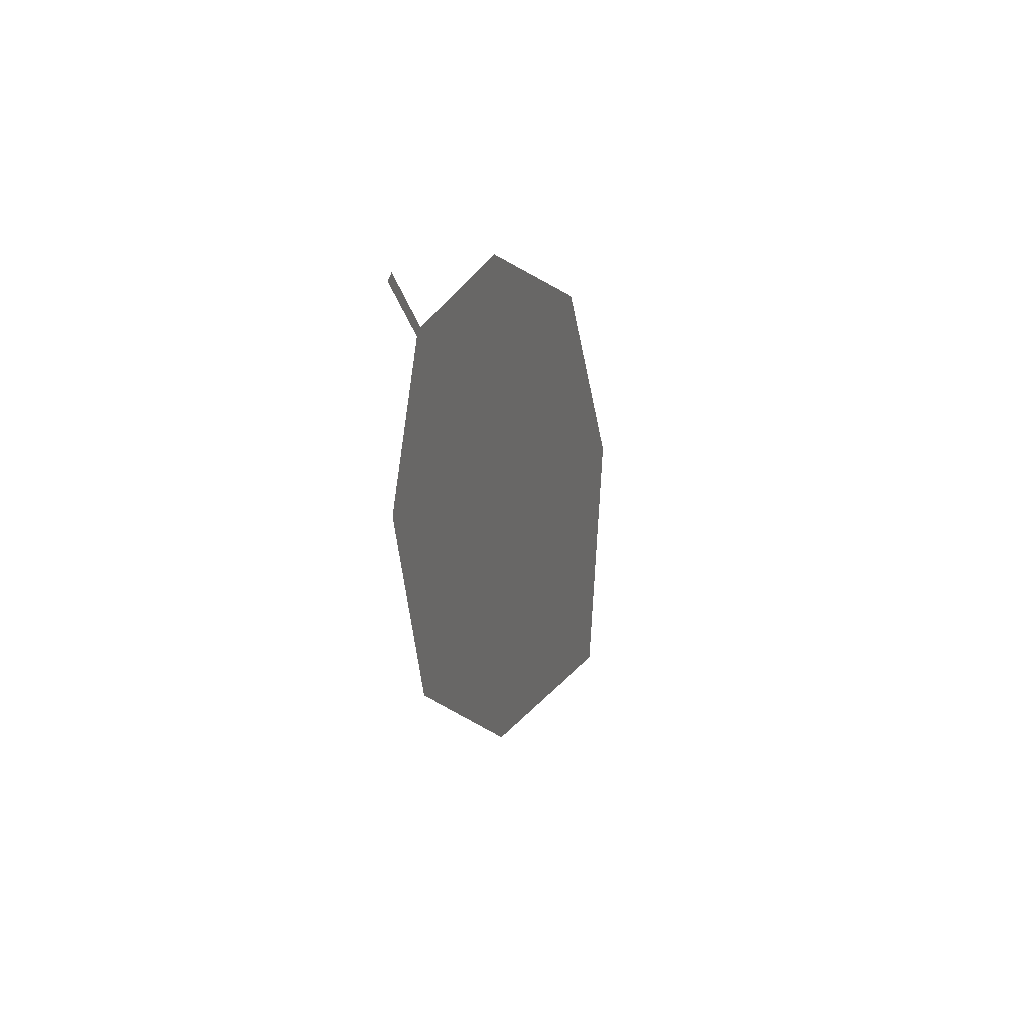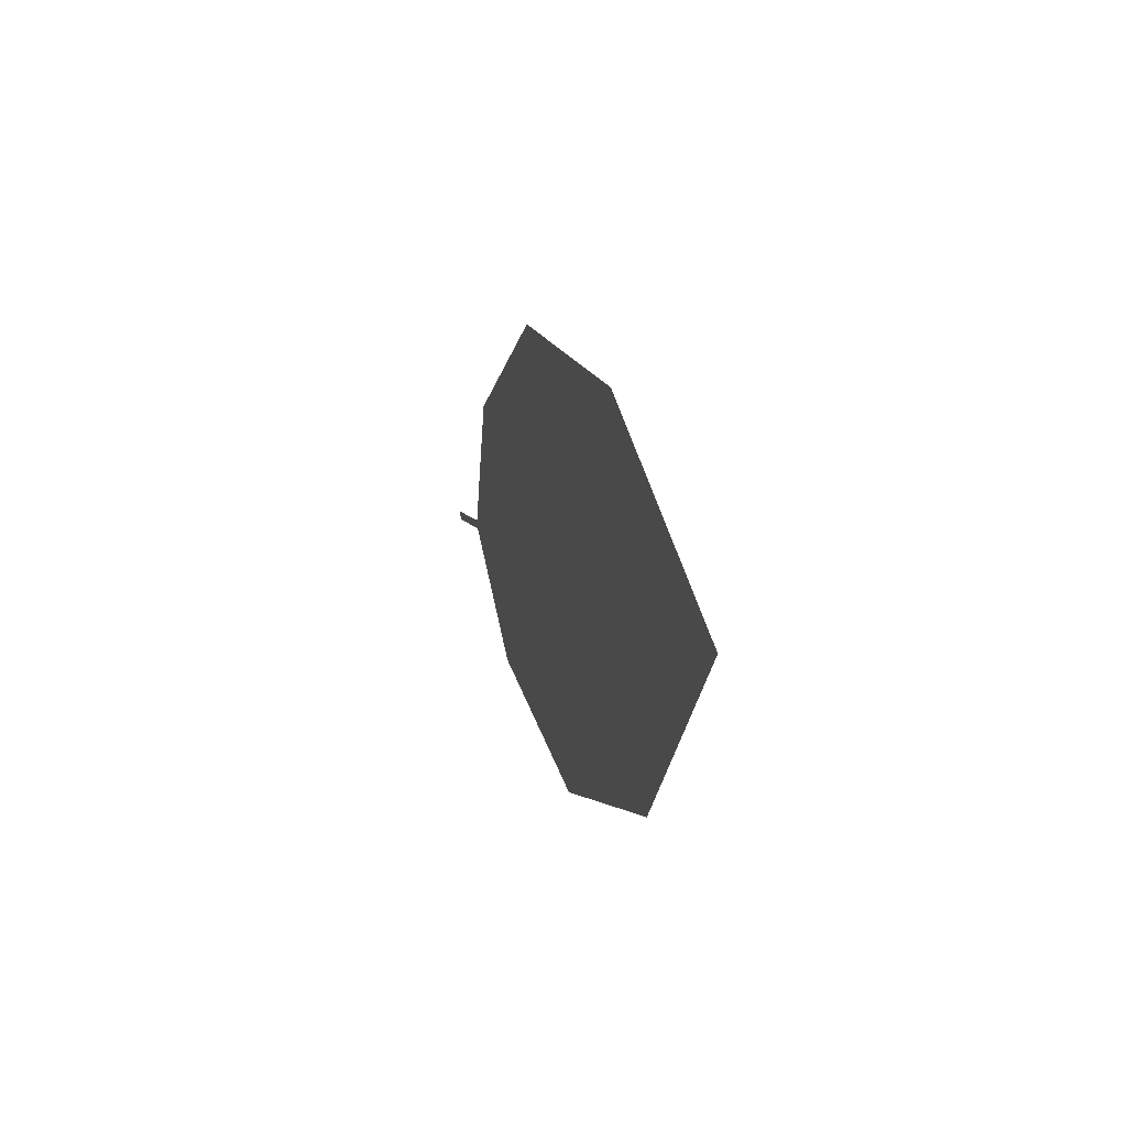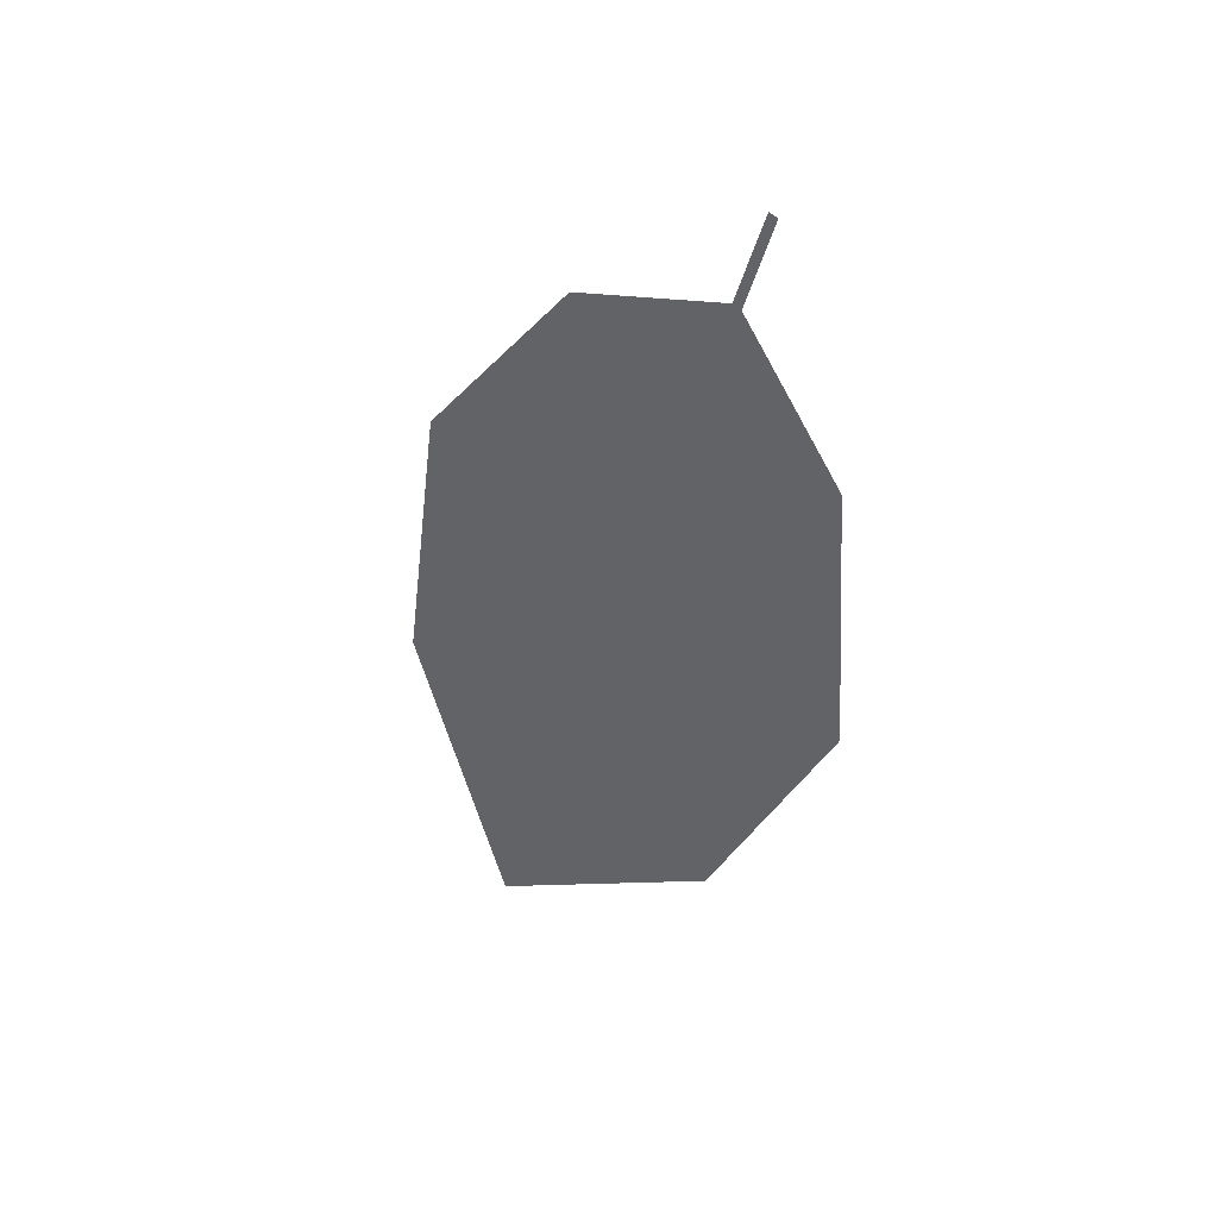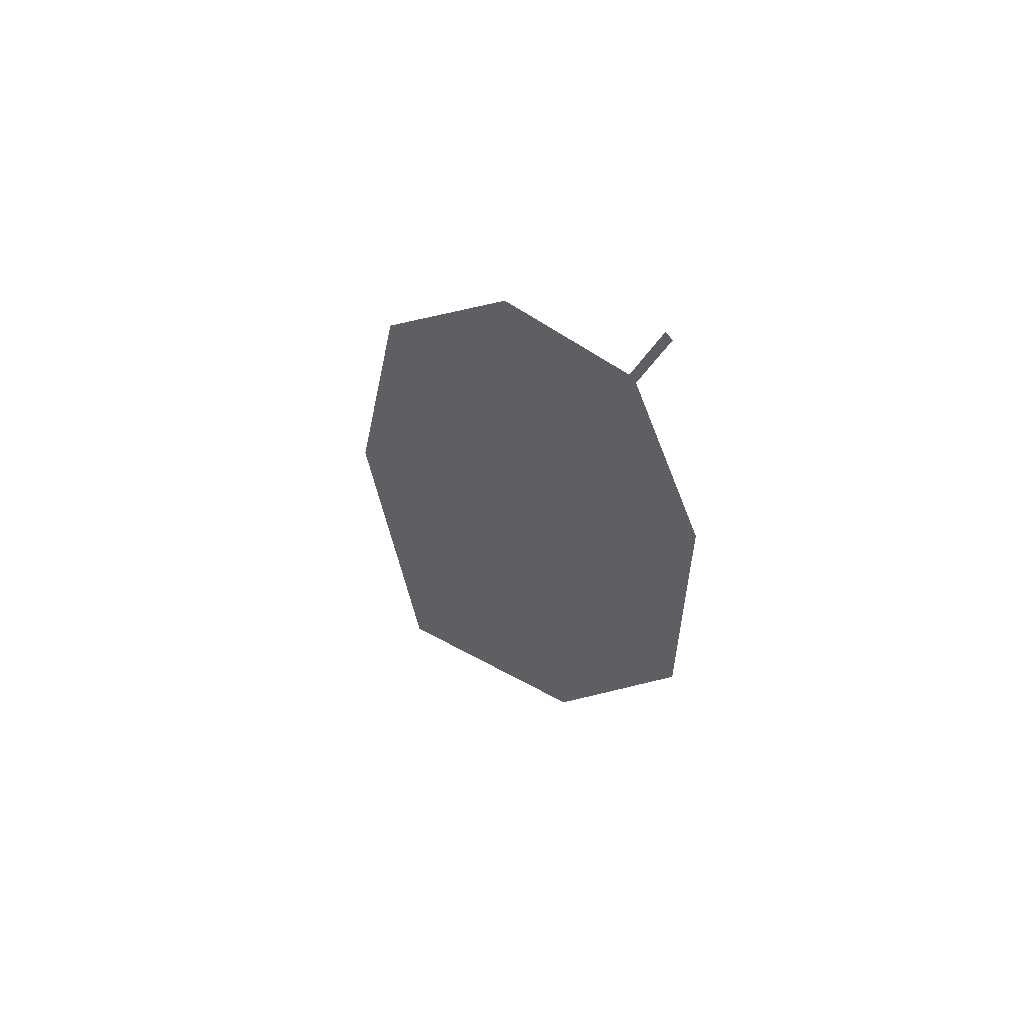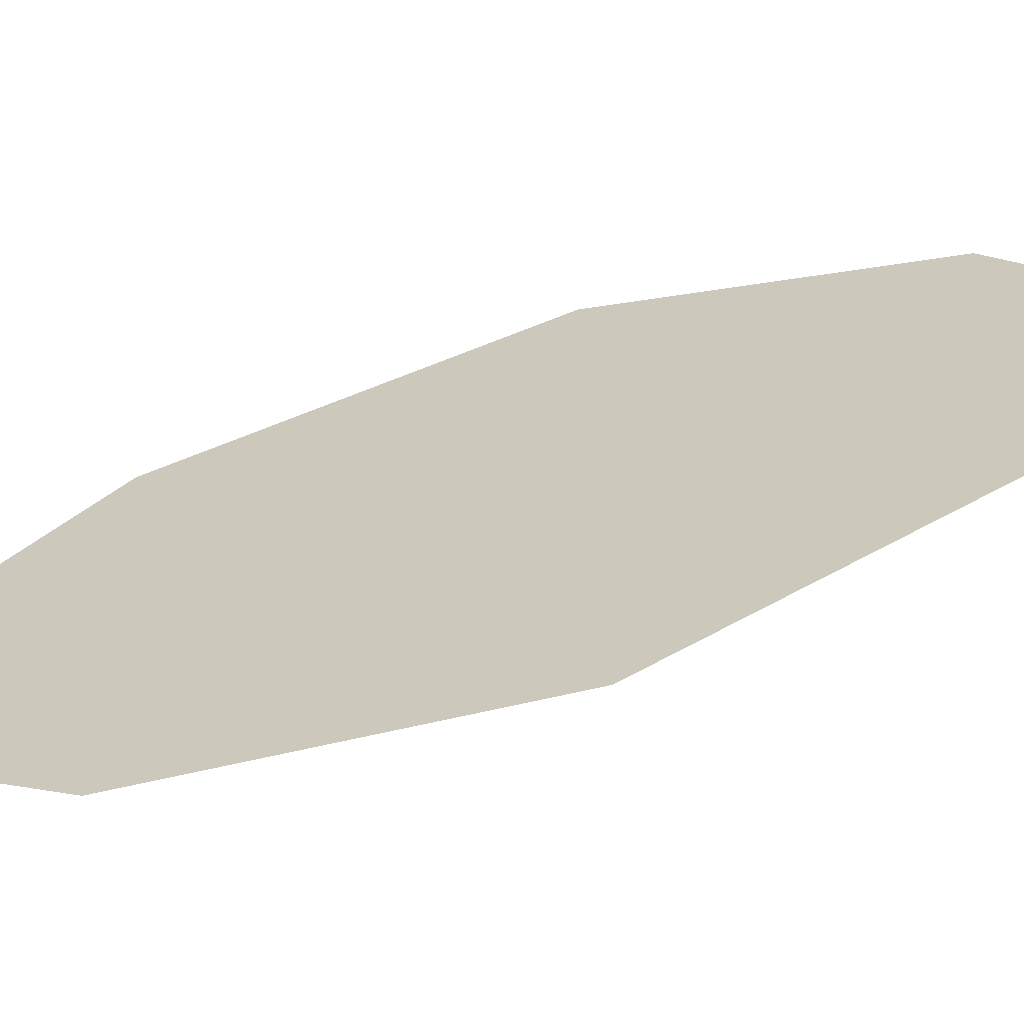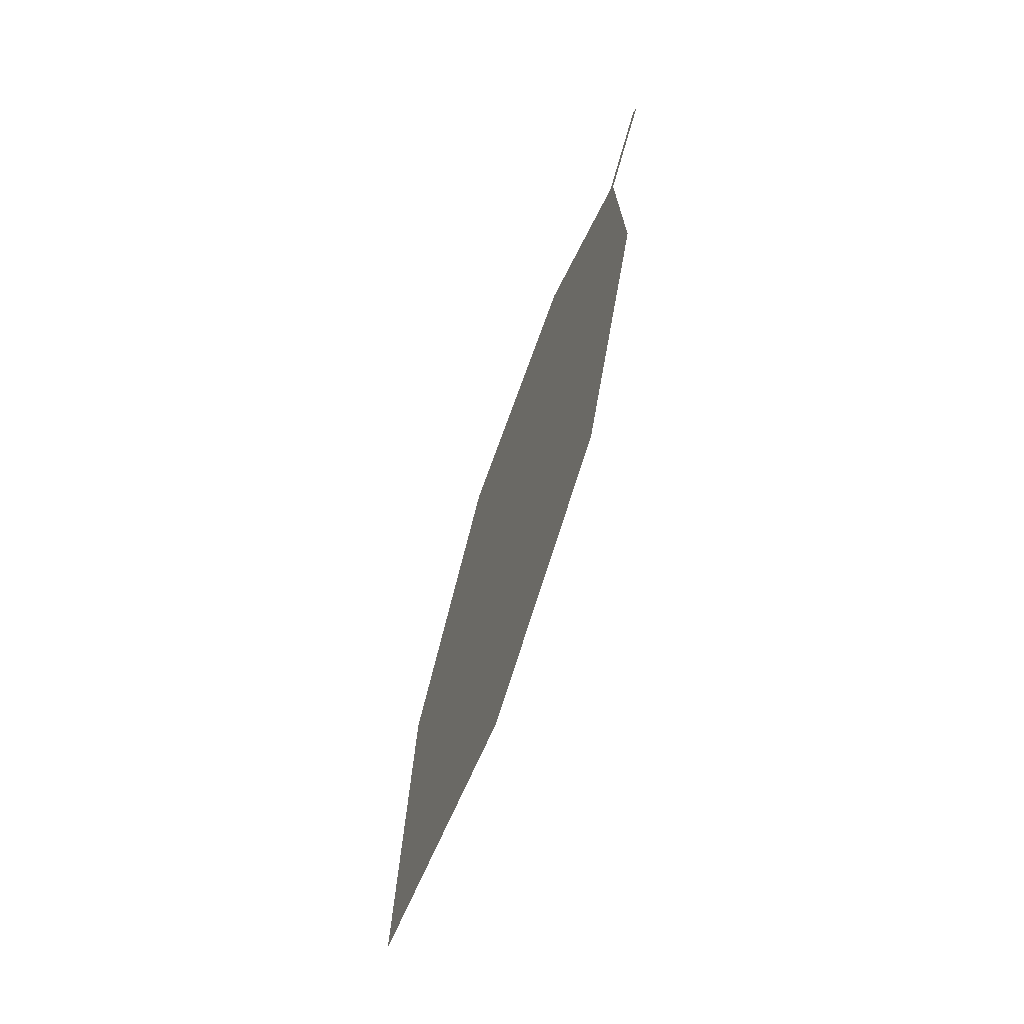
<metadata>
{"format":"obj","ext":"obj","renderer":"f3d","projection":"perspective","resolution":1024,"background":"white","views":[{"elev":75.8,"azim":140.5,"up":"+Y"},{"elev":-74.9,"azim":126.5,"up":"+Y"},{"elev":58.5,"azim":-108.5,"up":"+Y"},{"elev":76.0,"azim":-97.3,"up":"+Y"},{"elev":-5.1,"azim":95.6,"up":"+Z"},{"elev":-12.7,"azim":-72.6,"up":"+Y"}]}
</metadata>
<code>
o Leaves_leaves
v 0.03575 -0.1166 1.081
v 0.03496 -0.131 1.077
v 0.01572 -0.1476 1.084
v 0.001032 -0.1852 1.081
v 0.005039 -0.2276 1.065
v 0.02853 -0.2605 1.039
v 0.05595 -0.2214 1.034
v 0.06467 -0.1775 1.043
v 0.0539 -0.143 1.061
v 0.03624 -0.1309 1.076
v 0.03702 -0.1165 1.08
f 1 2 10 11
f 2 3 4 5
f 5 6 7
f 7 8 9 10
f 5 7 10 2

</code>
